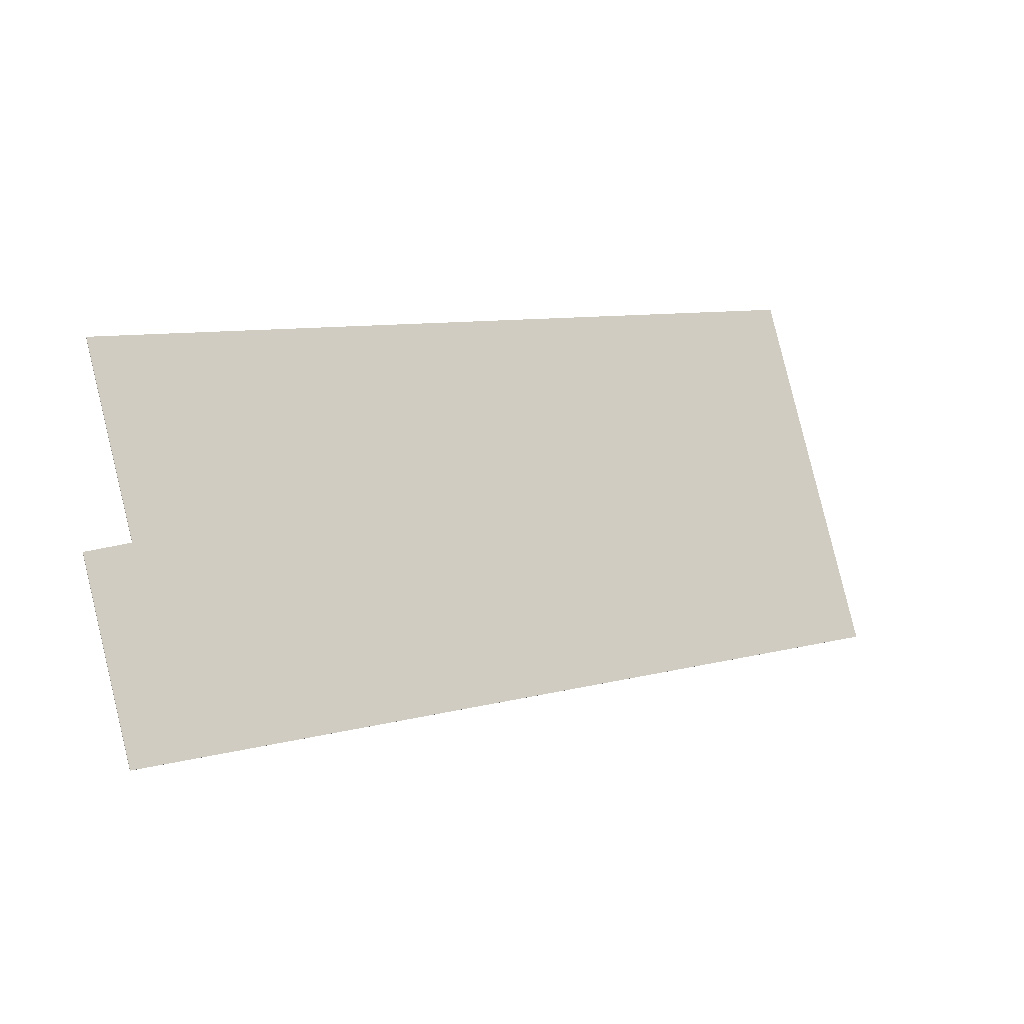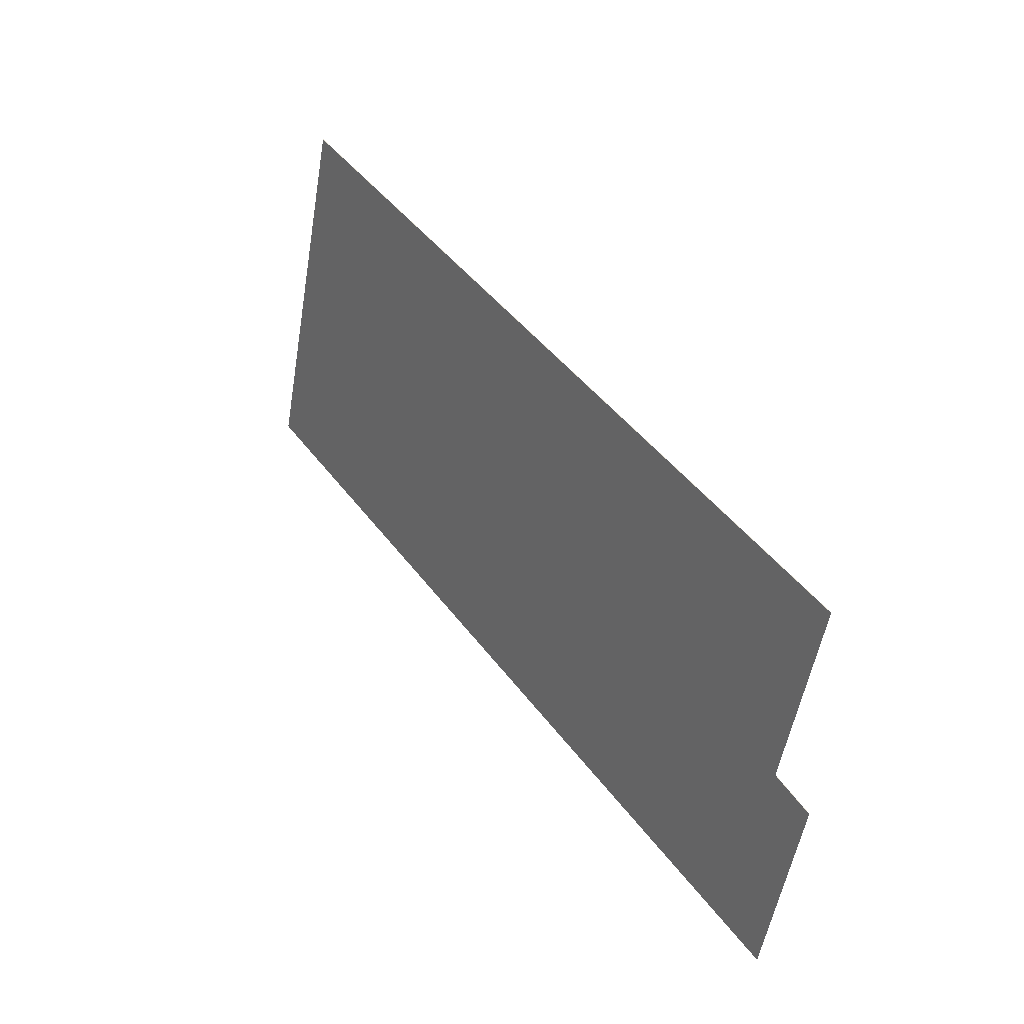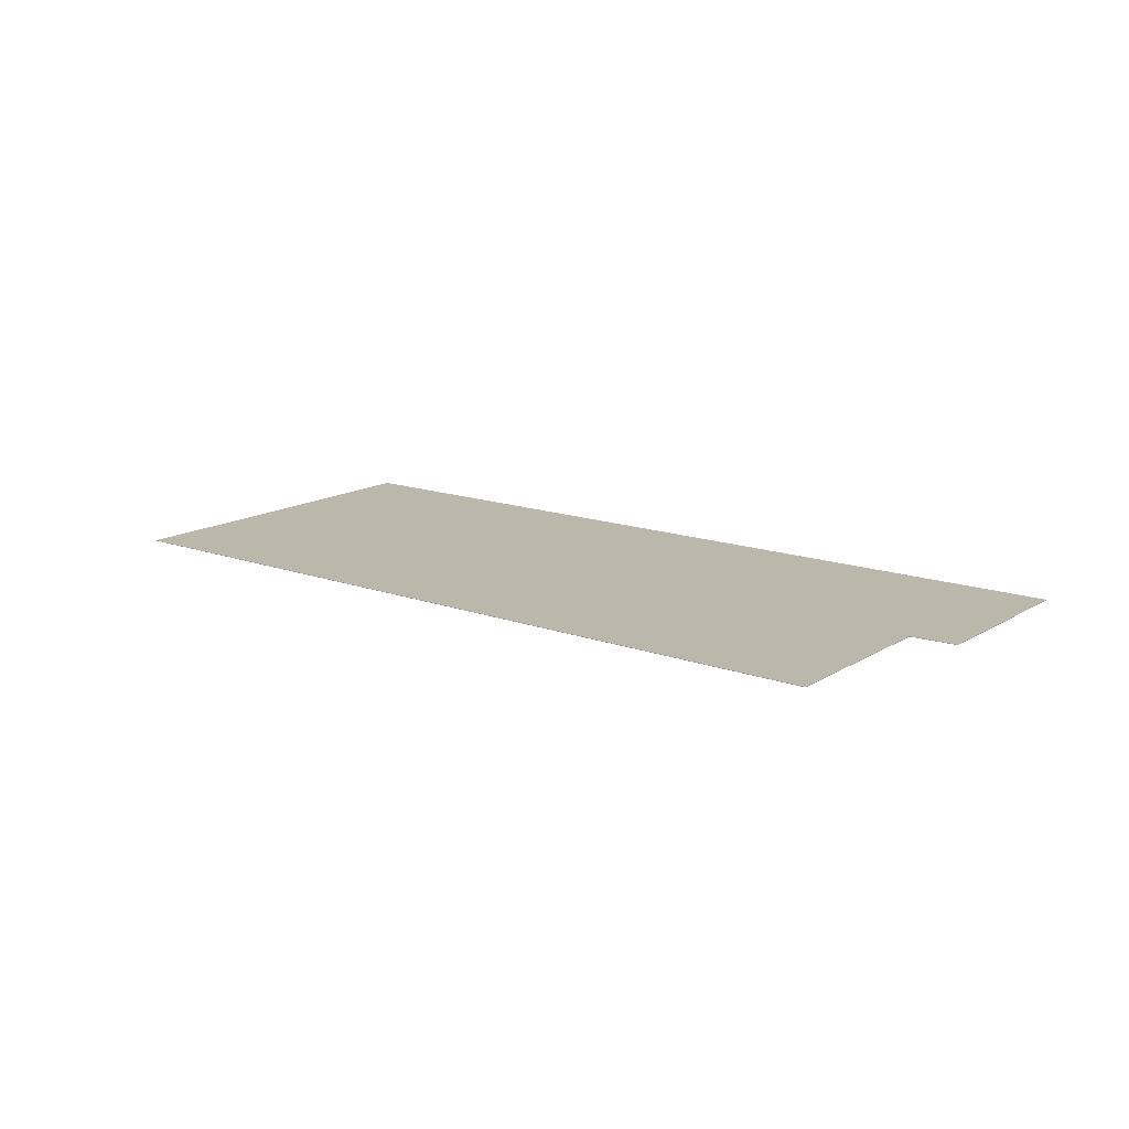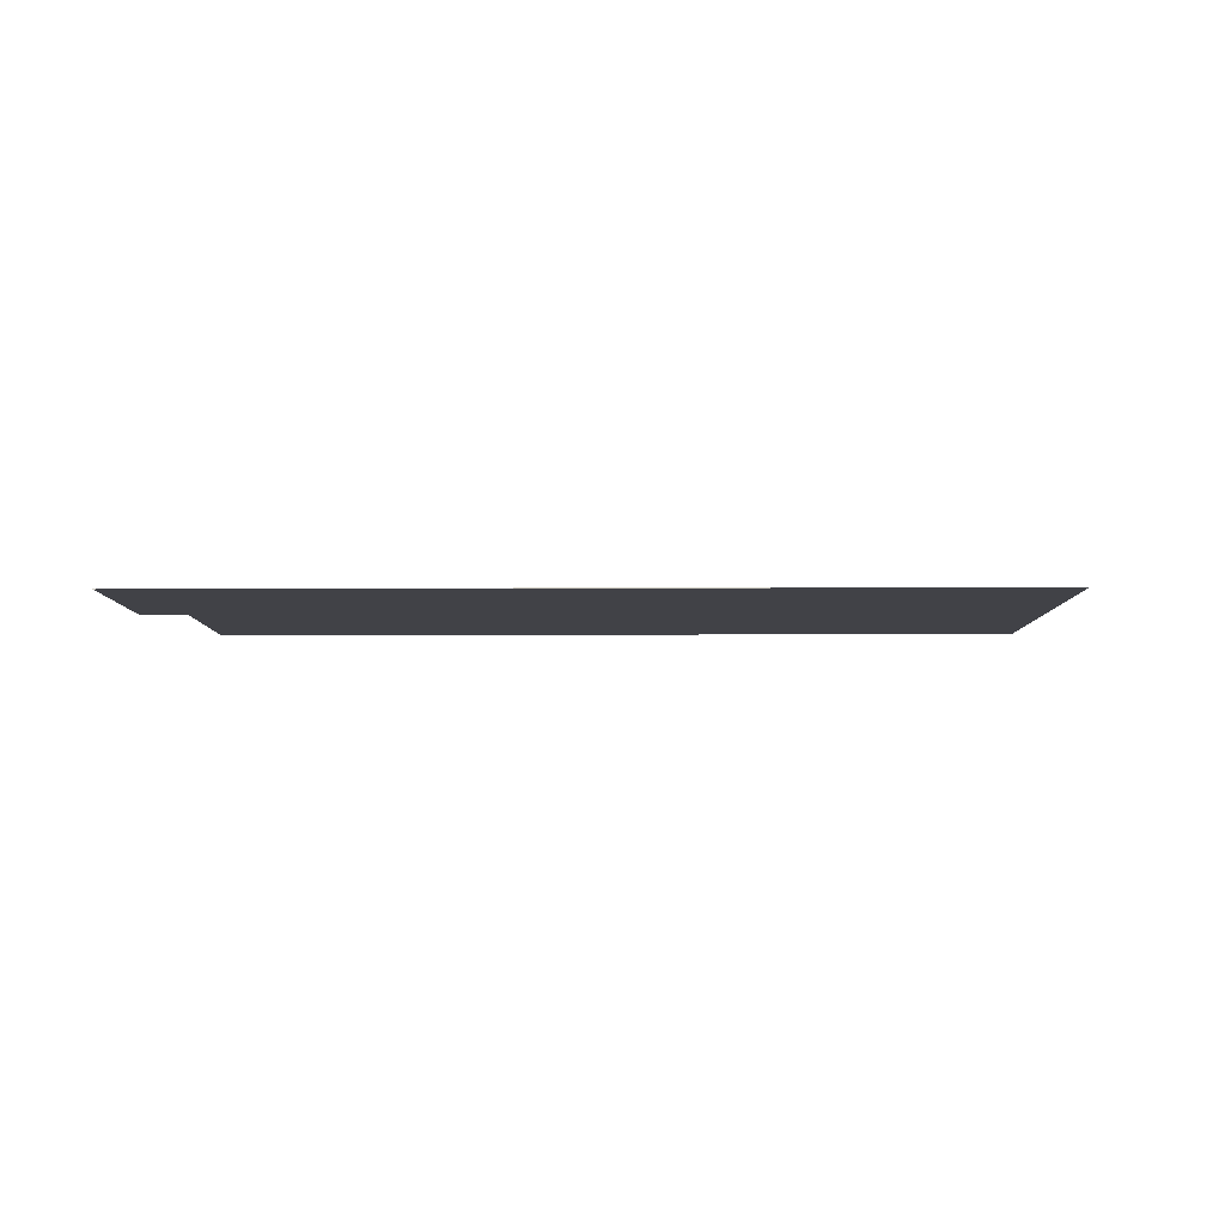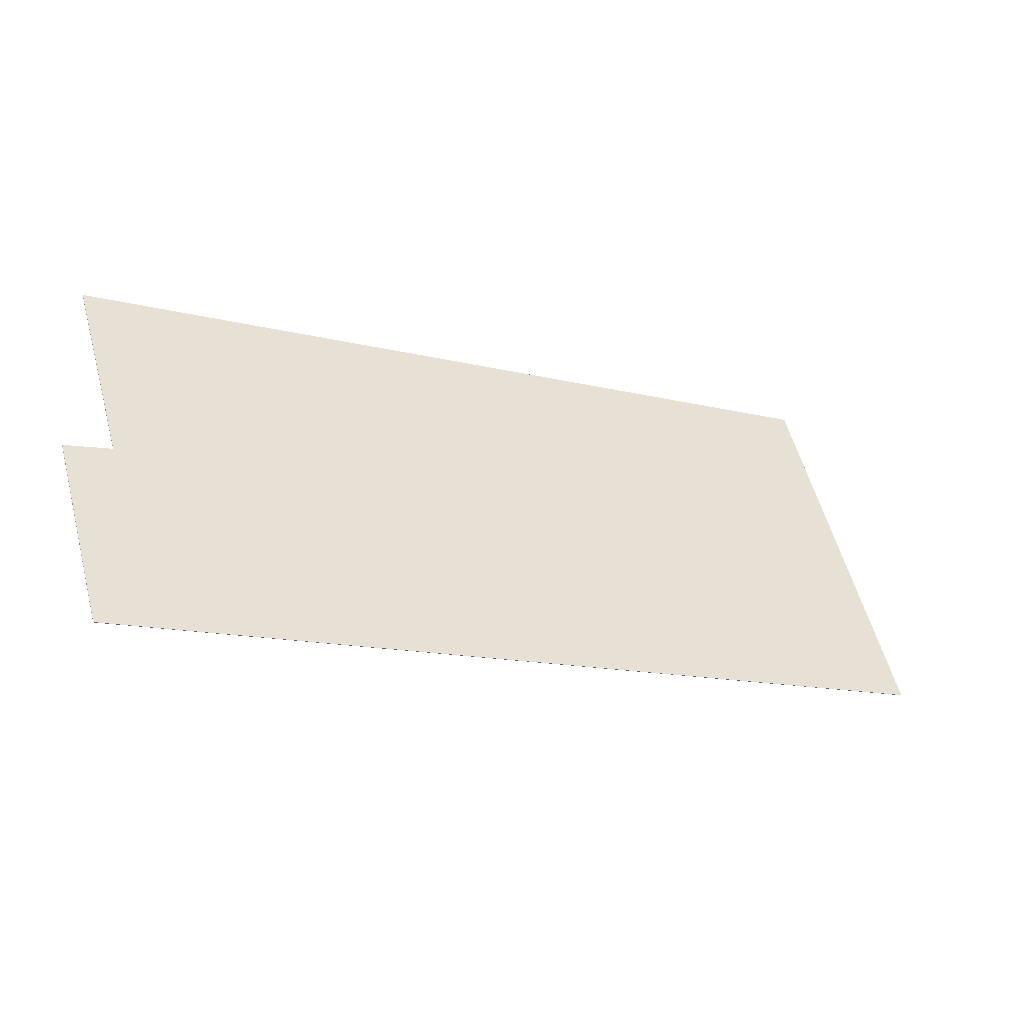
<metadata>
{"format":"obj","ext":"obj","renderer":"f3d","projection":"perspective","resolution":1024,"background":"white","views":[{"elev":-17.6,"azim":145.6,"up":"+Z"},{"elev":24.4,"azim":55.4,"up":"+Z"},{"elev":14.5,"azim":53.8,"up":"+Y"},{"elev":-6.8,"azim":-163.5,"up":"+Y"},{"elev":-43.7,"azim":152.4,"up":"+Z"}]}
</metadata>
<code>
v -2.636 -0.03372 -5.027
v -2.832 -0.03372 -4.972
v -2.807 -0.03372 -4.889
v -2.634 -0.03372 -4.981
v -2.624 -0.03372 -4.985
v -2.621 -0.03372 -4.939
v -2.807 -0.03382 -4.889
v -2.832 -0.03382 -4.972
v -2.636 -0.03382 -5.027
v -2.634 -0.03382 -4.981
v -2.624 -0.03382 -4.985
v -2.621 -0.03382 -4.939
v -2.636 -0.03382 -5.027
v -2.832 -0.03382 -4.972
v -2.832 -0.03372 -4.972
v -2.636 -0.03372 -5.027
v -2.624 -0.03382 -4.985
v -2.636 -0.03382 -5.027
v -2.636 -0.03372 -5.027
v -2.624 -0.03372 -4.985
v -2.634 -0.03382 -4.981
v -2.624 -0.03382 -4.985
v -2.624 -0.03372 -4.985
v -2.634 -0.03372 -4.981
v -2.621 -0.03382 -4.939
v -2.634 -0.03382 -4.981
v -2.634 -0.03372 -4.981
v -2.621 -0.03372 -4.939
v -2.807 -0.03382 -4.889
v -2.621 -0.03382 -4.939
v -2.621 -0.03372 -4.939
v -2.807 -0.03372 -4.889
v -2.832 -0.03382 -4.972
v -2.807 -0.03382 -4.889
v -2.807 -0.03372 -4.889
v -2.832 -0.03372 -4.972
f 1 2 3
f 4 1 3
f 5 1 4
f 6 4 3
f 7 8 9
f 7 9 10
f 11 10 9
f 12 7 10
f 13 14 15
f 13 15 16
f 17 18 19
f 17 19 20
f 21 22 23
f 21 23 24
f 25 26 27
f 25 27 28
f 29 30 31
f 29 31 32
f 33 34 35
f 33 35 36

</code>
